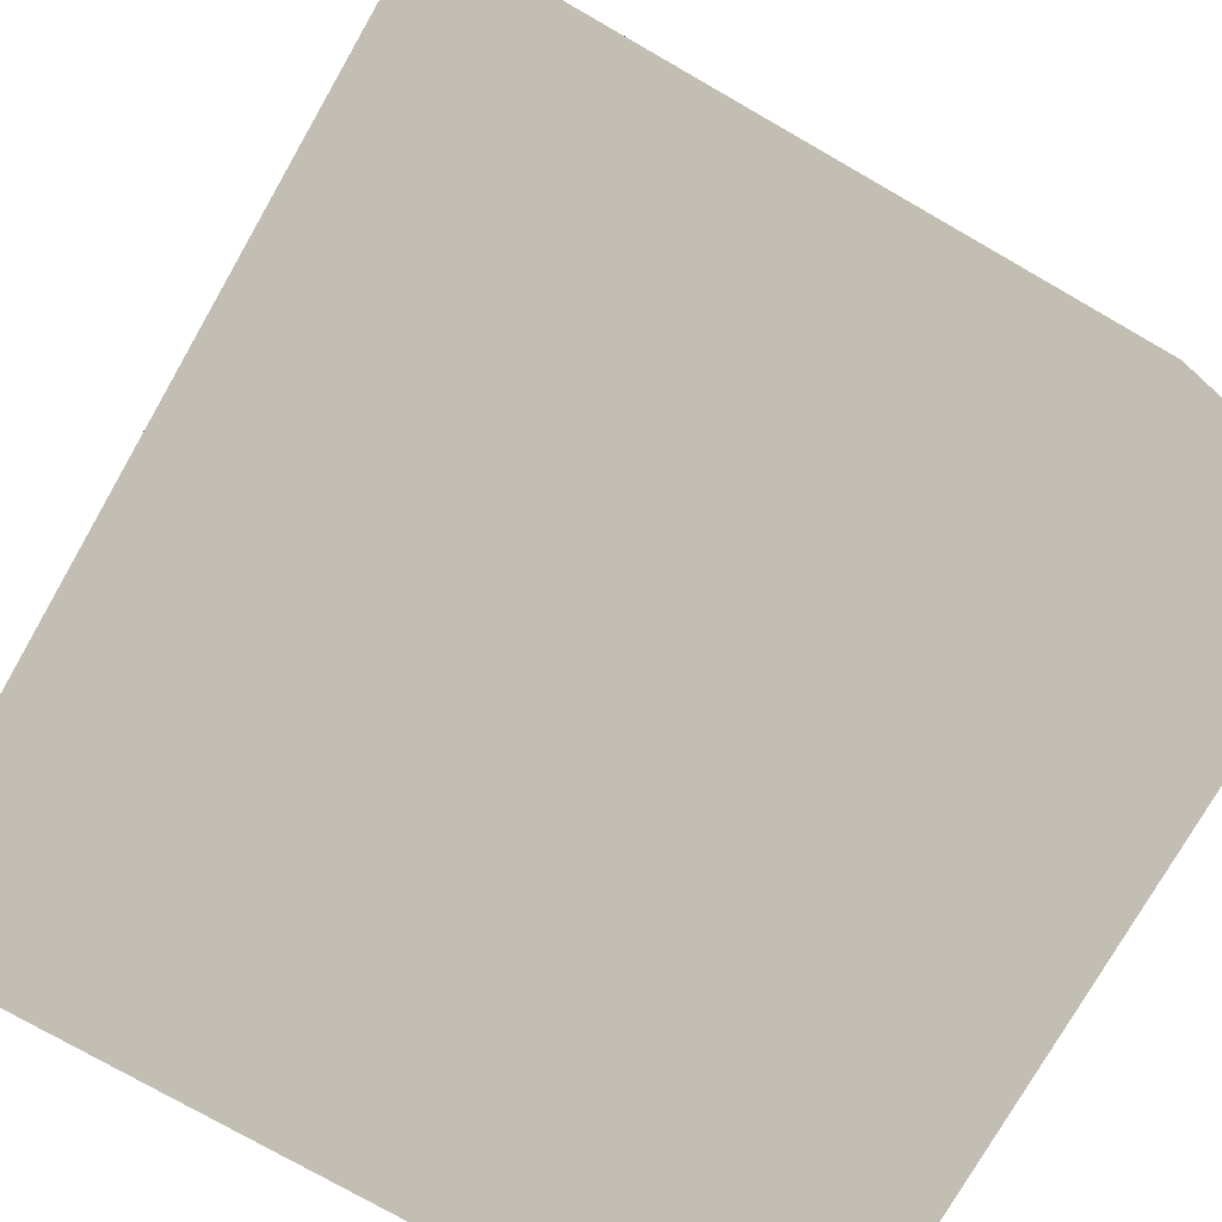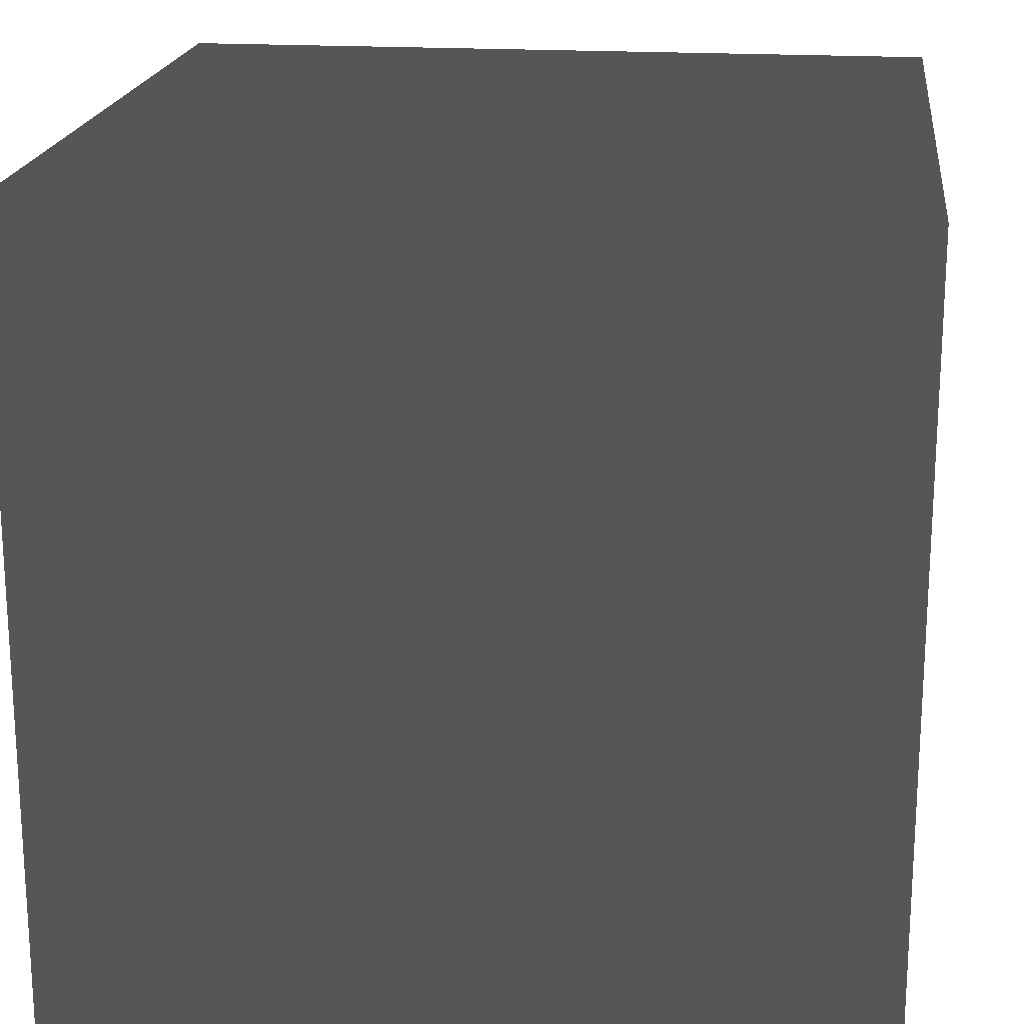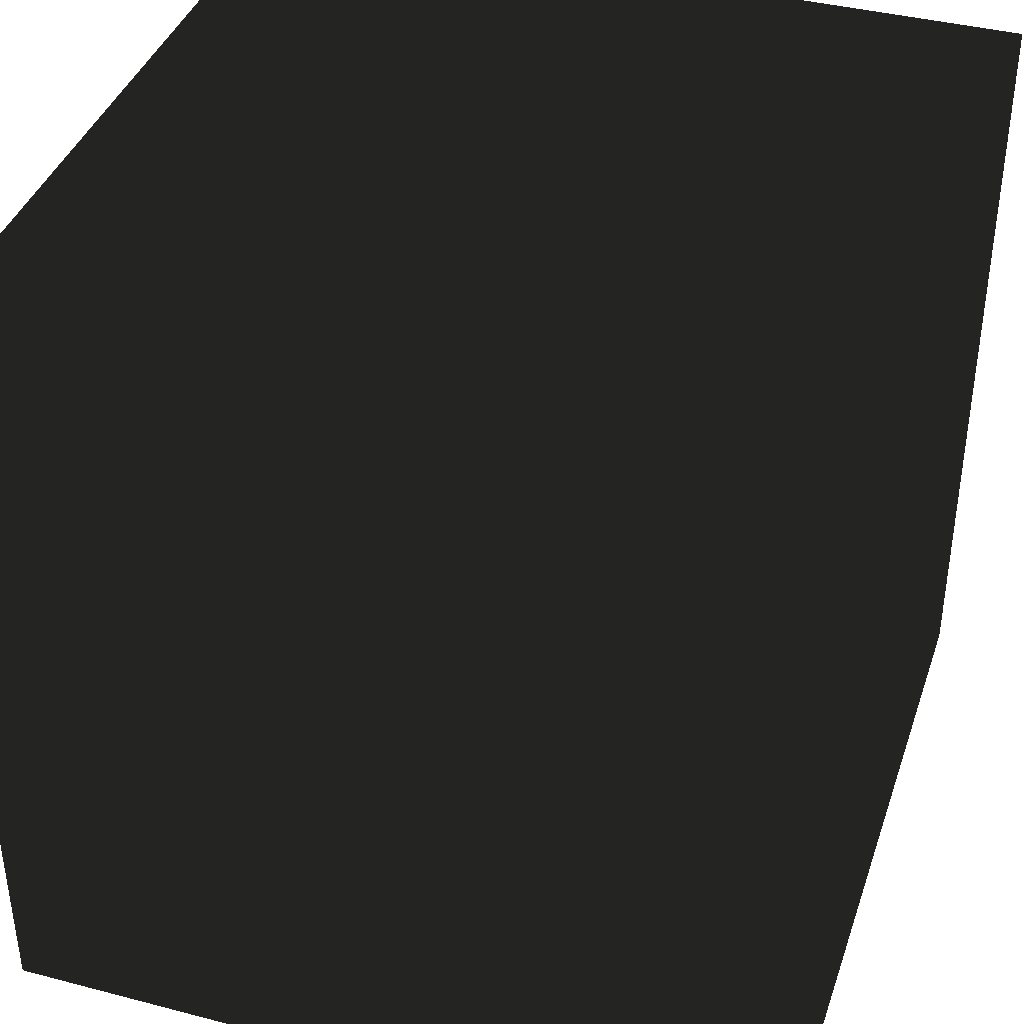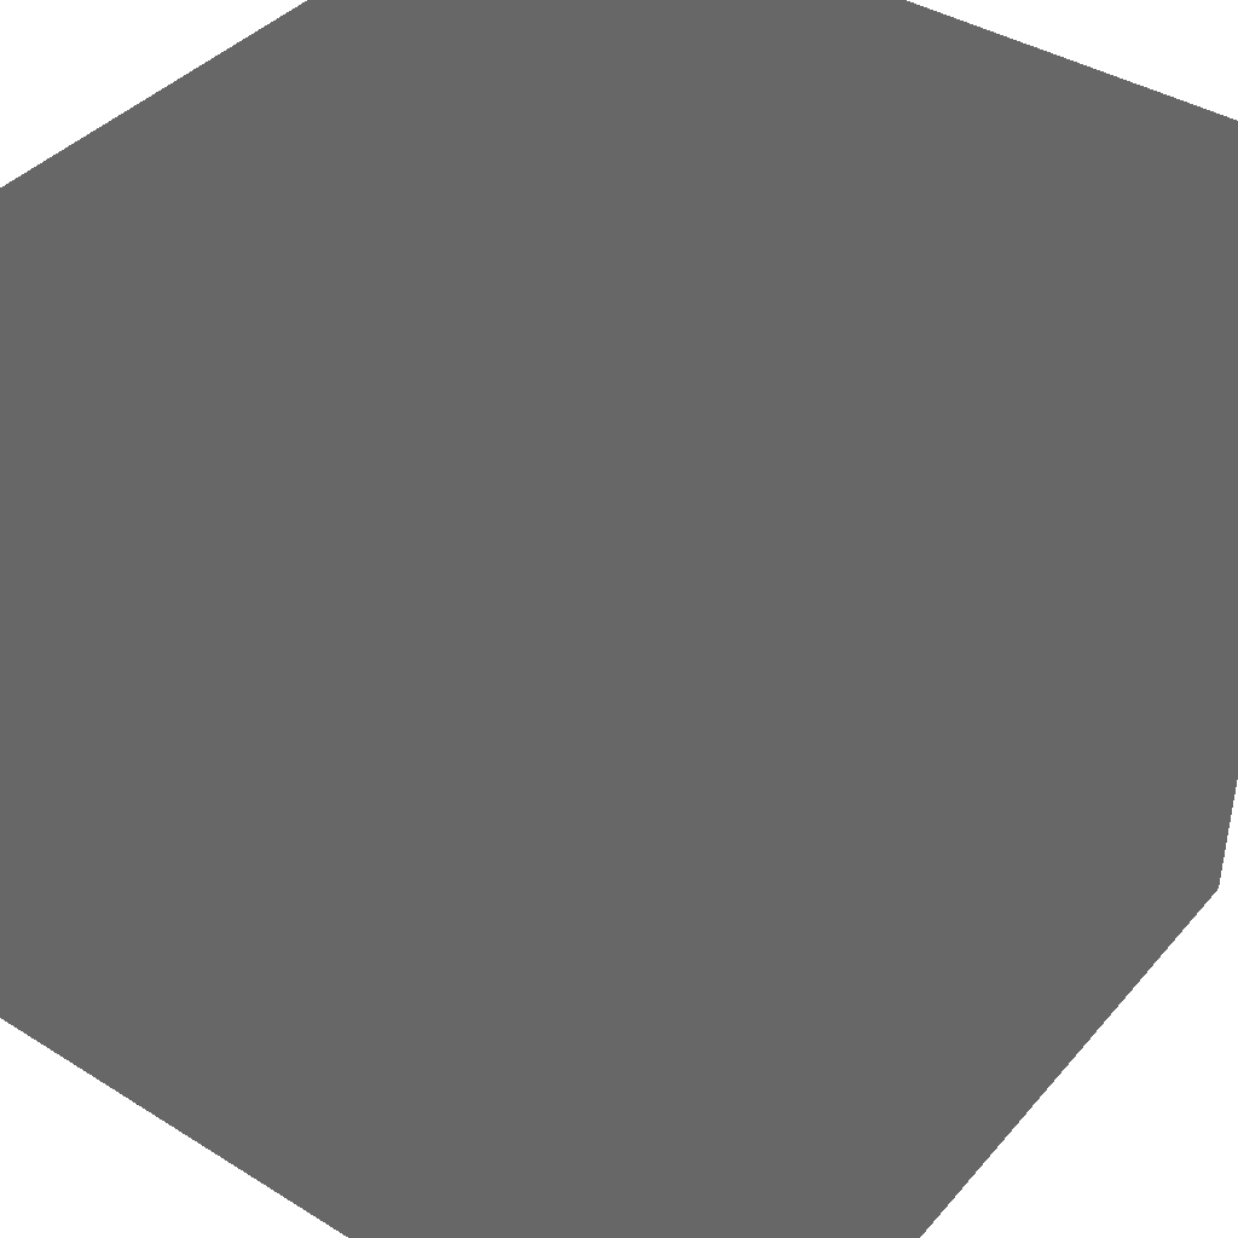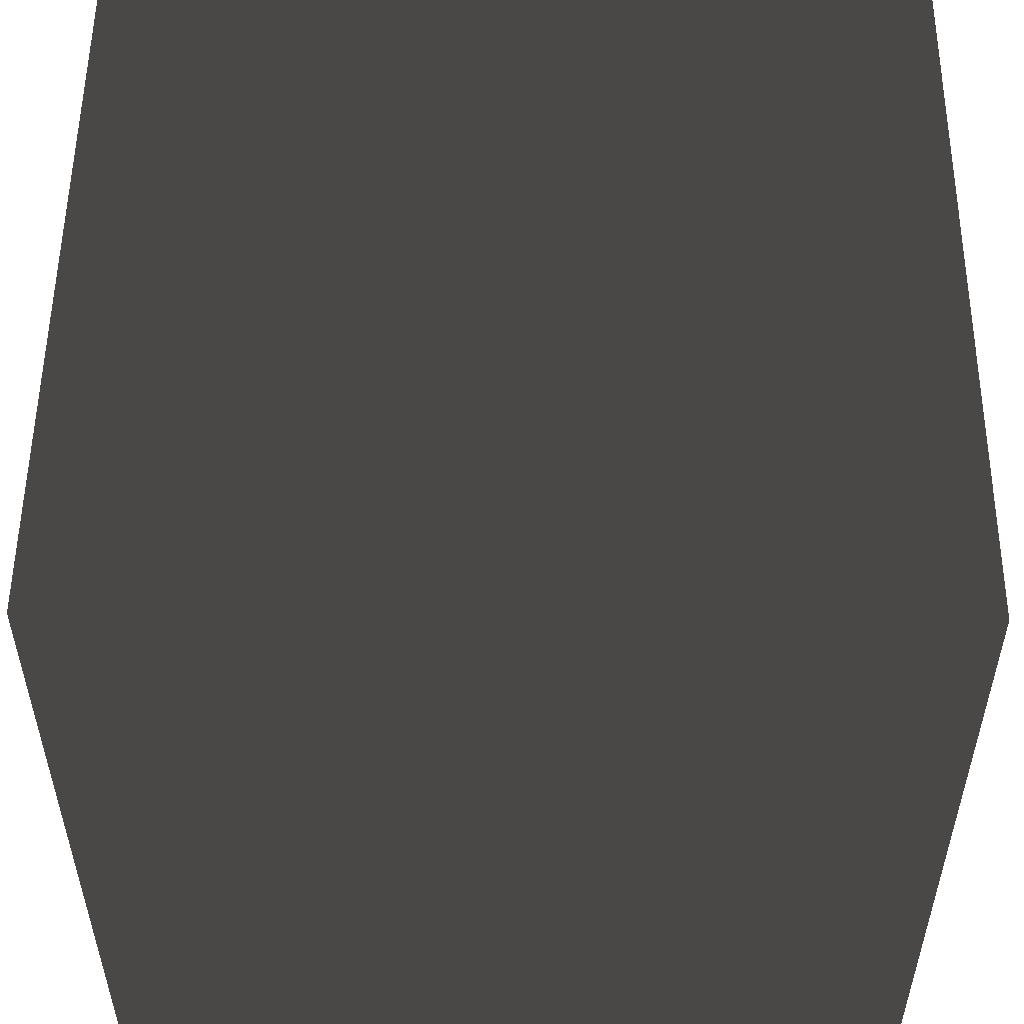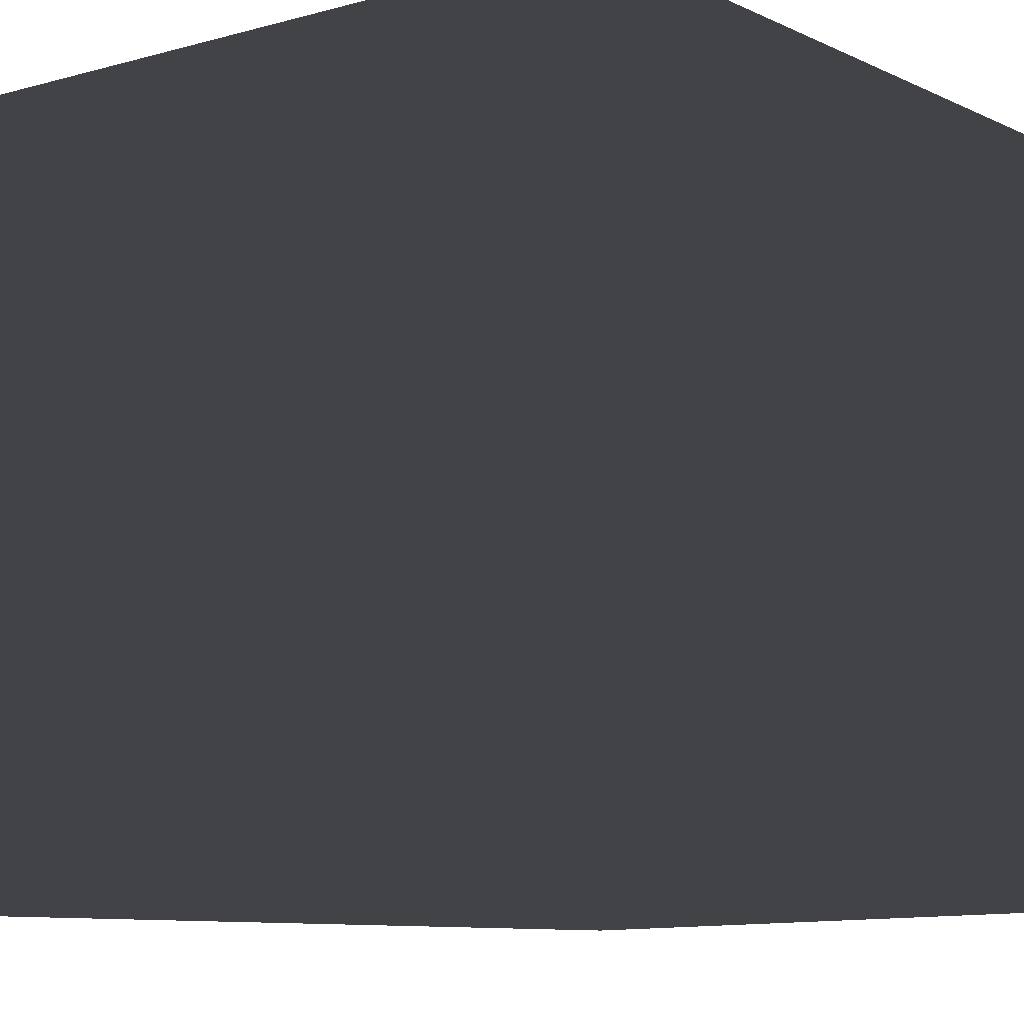
<metadata>
{"format":"obj","ext":"obj","renderer":"f3d","projection":"perspective","resolution":1024,"background":"white","views":[{"elev":-76.1,"azim":150.2,"up":"+Y"},{"elev":19.2,"azim":96.8,"up":"+Y"},{"elev":39.5,"azim":18.0,"up":"+Y"},{"elev":40.7,"azim":127.0,"up":"+Y"},{"elev":53.5,"azim":90.5,"up":"+Y"},{"elev":-7.2,"azim":-52.0,"up":"+Z"}]}
</metadata>
<code>
o Cube
v 37.5 -37.5 -37.5
v 37.5 -37.5 37.5
v -37.5 -37.5 37.5
v -37.5 -37.5 -37.5
v 37.5 37.5 -37.5
v 37.5 37.5 37.5
v -37.5 37.5 37.5
v -37.5 37.5 -37.5
f 1 3 2
f 5 7 8
f 2 5 1
f 3 6 2
f 4 7 3
f 8 1 5
f 1 4 3
f 5 6 7
f 2 6 5
f 3 7 6
f 4 8 7
f 8 4 1

</code>
